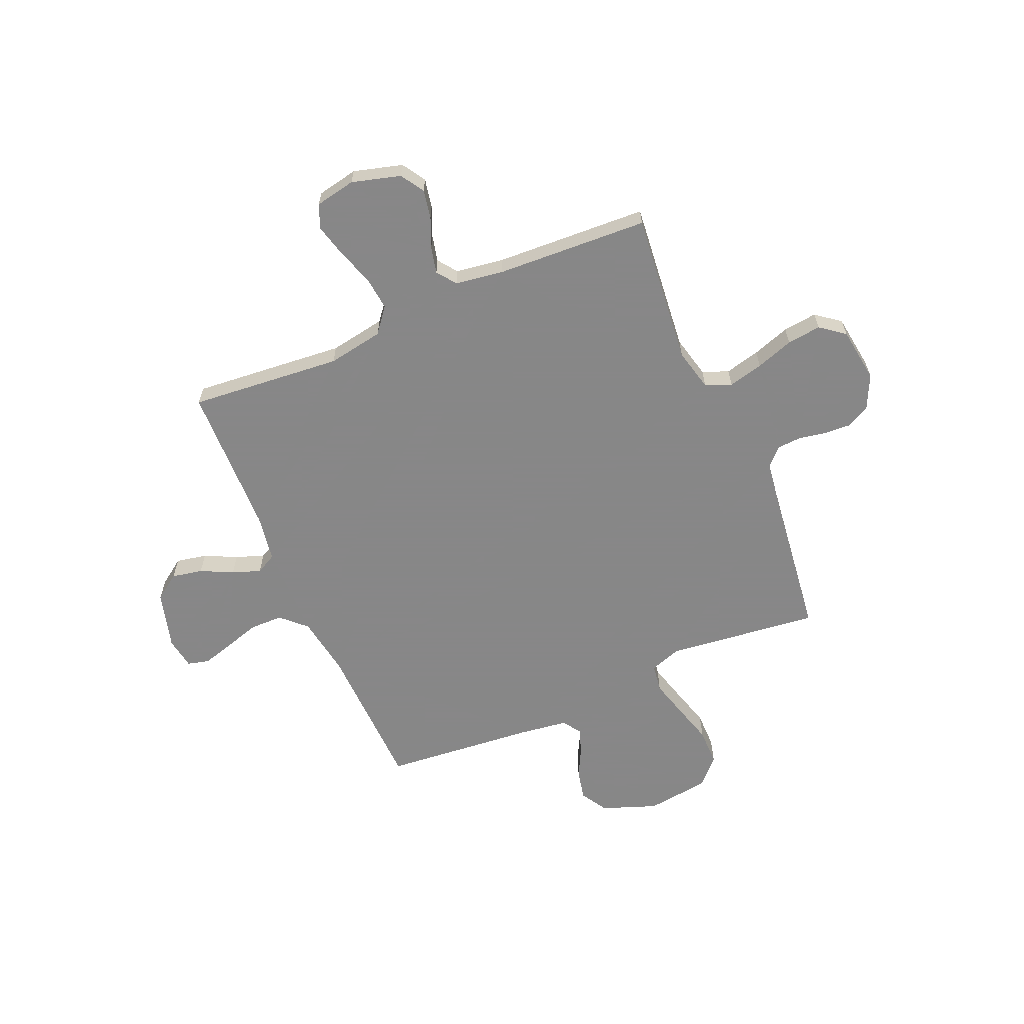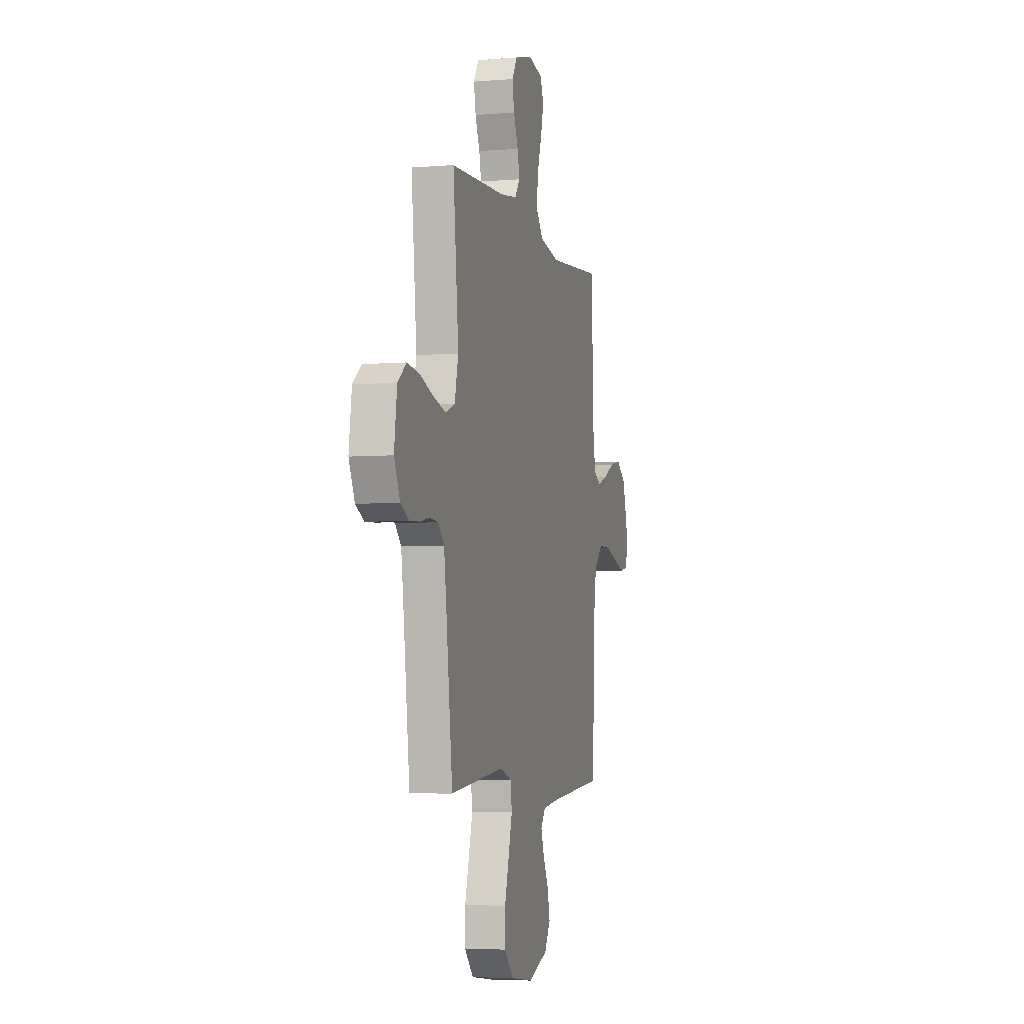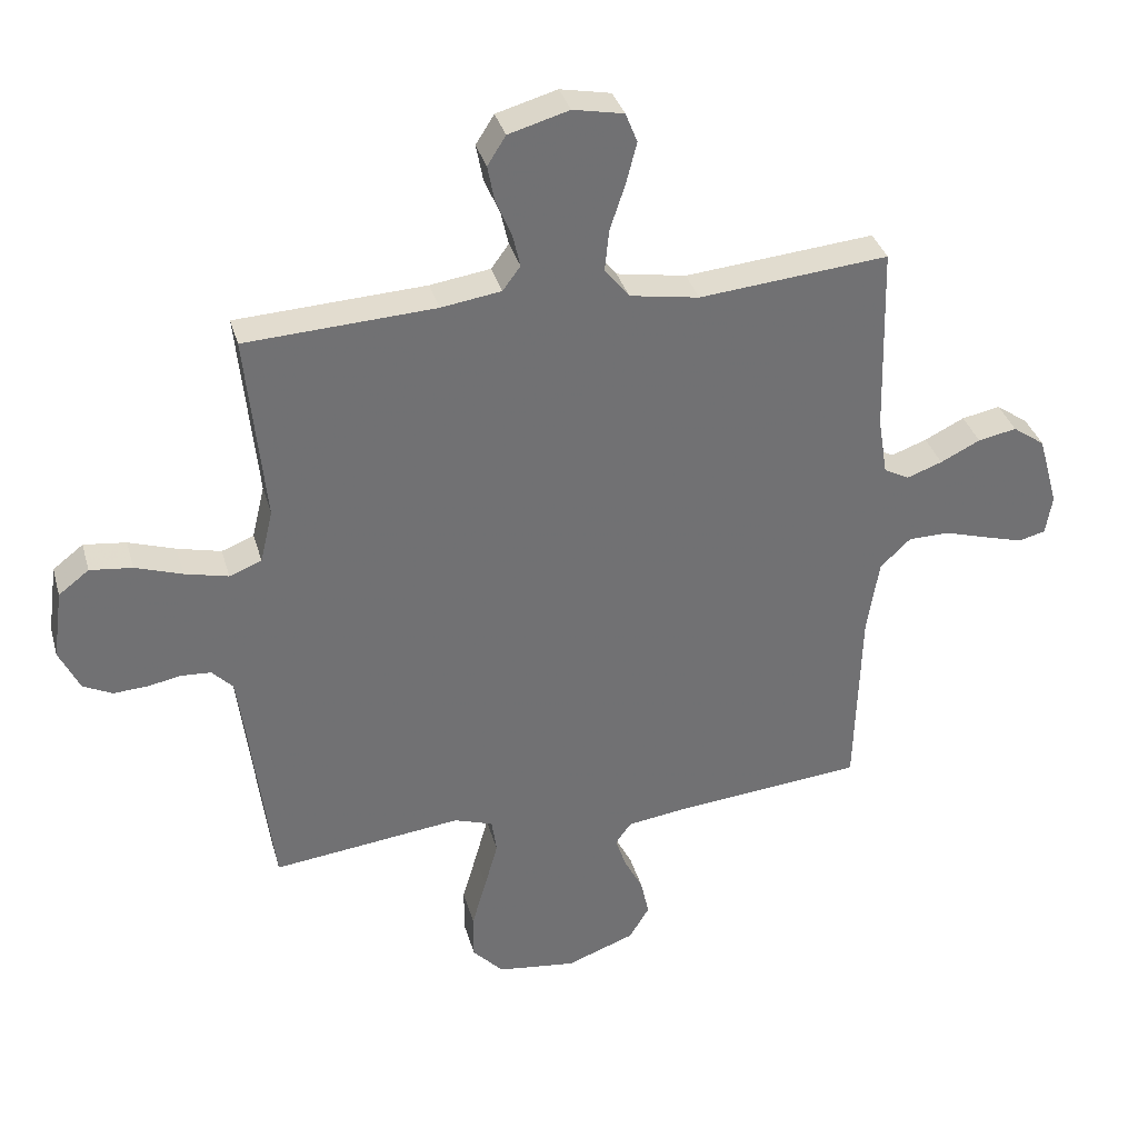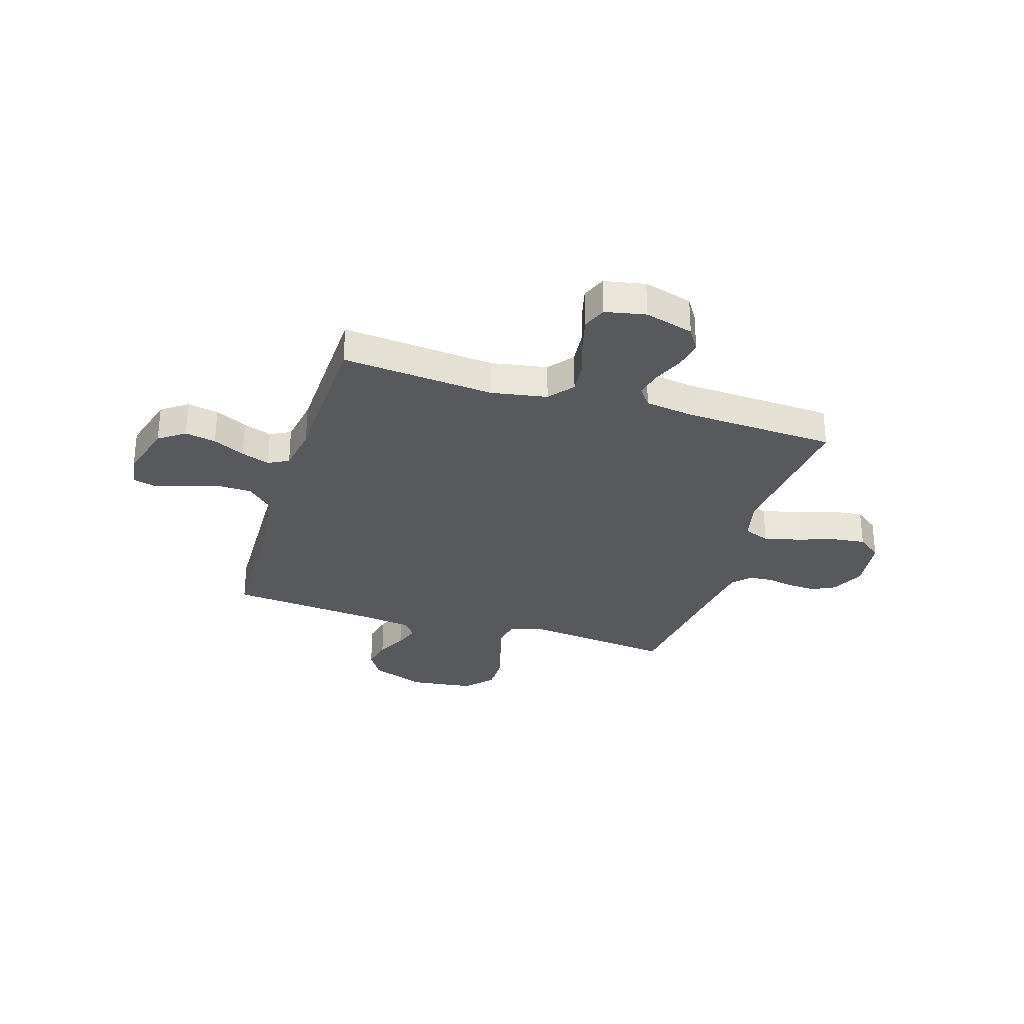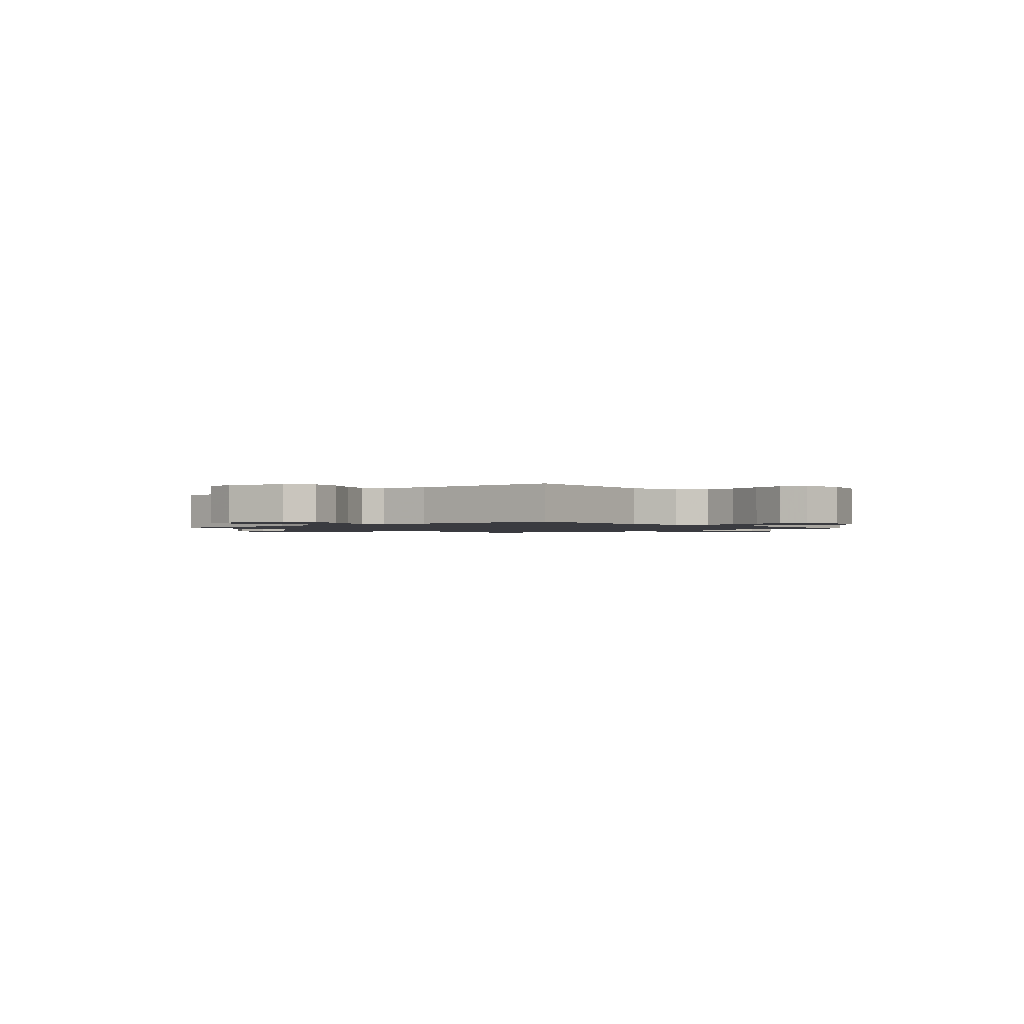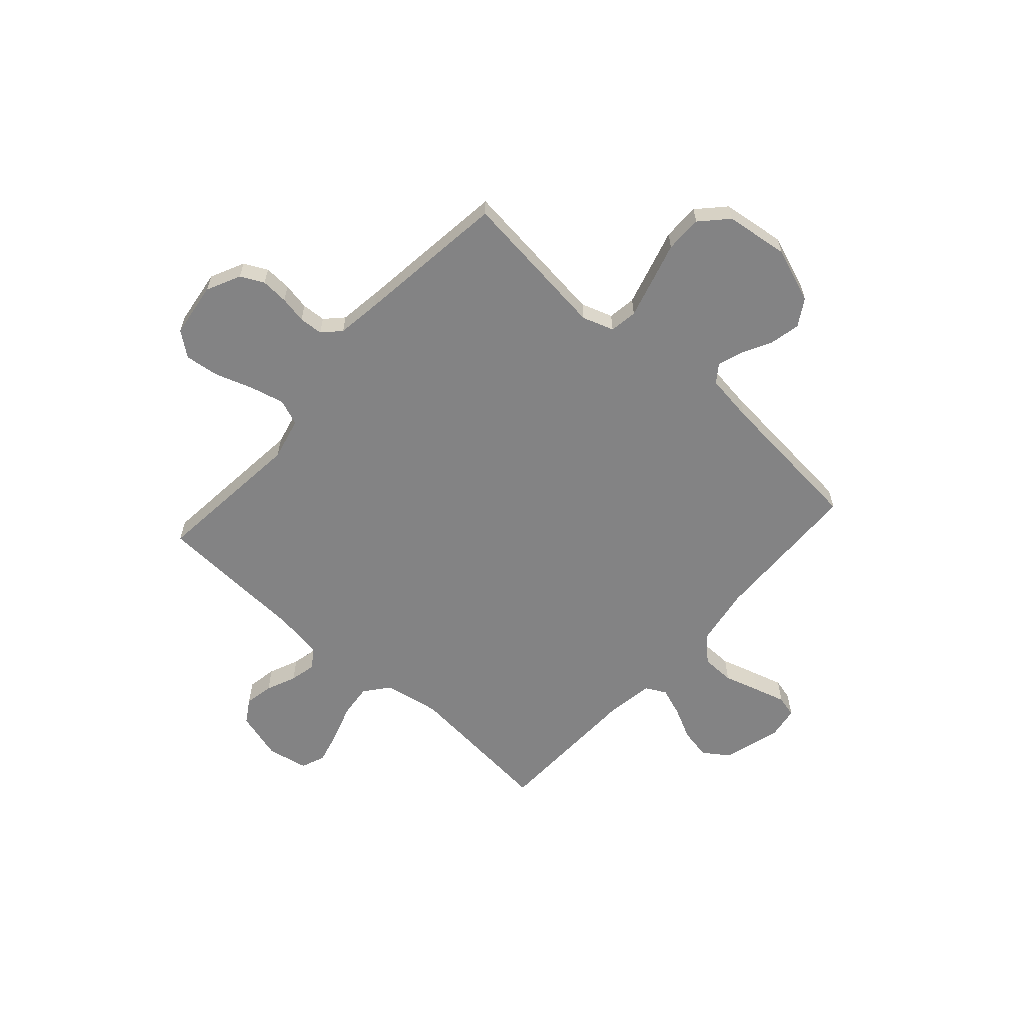
<metadata>
{"format":"obj","ext":"obj","renderer":"f3d","projection":"perspective","resolution":1024,"background":"white","views":[{"elev":-62.6,"azim":23.3,"up":"+Y"},{"elev":-4.9,"azim":104.6,"up":"+Z"},{"elev":35.0,"azim":164.8,"up":"+Z"},{"elev":-30.1,"azim":-17.2,"up":"+Y"},{"elev":-1.4,"azim":-48.7,"up":"+Y"},{"elev":-61.2,"azim":138.2,"up":"+Y"}]}
</metadata>
<code>
v -0.5 0.07 -0.5
v -0.509 0.07 -0.2
v -0.528 0.07 -0.082
v -0.576 0.07 -0.036
v -0.641 0.07 -0.035
v -0.711 0.07 -0.056
v -0.773 0.07 -0.074
v -0.816 0.07 -0.063
v -0.826 0.07 0
v -0.794 0.07 0.114
v -0.743 0.07 0.15
v -0.682 0.07 0.138
v -0.619 0.07 0.107
v -0.563 0.07 0.087
v -0.523 0.07 0.108
v -0.508 0.07 0.2
v -0.5 0.07 0.5
v -0.2 0.07 0.473
v -0.09 0.07 0.492
v -0.051 0.07 0.541
v -0.058 0.07 0.607
v -0.082 0.07 0.679
v -0.099 0.07 0.745
v -0.08 0.07 0.792
v 0 0.07 0.808
v 0.096 0.07 0.781
v 0.125 0.07 0.735
v 0.114 0.07 0.678
v 0.089 0.07 0.619
v 0.077 0.07 0.567
v 0.105 0.07 0.529
v 0.2 0.07 0.515
v 0.5 0.07 0.5
v 0.47 0.07 0.2
v 0.49 0.07 0.116
v 0.541 0.07 0.096
v 0.61 0.07 0.113
v 0.684 0.07 0.138
v 0.751 0.07 0.146
v 0.799 0.07 0.109
v 0.814 0.07 0
v 0.782 0.07 -0.067
v 0.736 0.07 -0.09
v 0.682 0.07 -0.087
v 0.629 0.07 -0.077
v 0.582 0.07 -0.08
v 0.549 0.07 -0.114
v 0.537 0.07 -0.2
v 0.5 0.07 -0.5
v 0.2 0.07 -0.465
v 0.138 0.07 -0.486
v 0.13 0.07 -0.541
v 0.151 0.07 -0.616
v 0.174 0.07 -0.696
v 0.174 0.07 -0.769
v 0.125 0.07 -0.821
v 0 0.07 -0.837
v -0.108 0.07 -0.797
v -0.14 0.07 -0.744
v -0.127 0.07 -0.684
v -0.097 0.07 -0.626
v -0.08 0.07 -0.576
v -0.105 0.07 -0.541
v -0.2 0.07 -0.528
v -0.5 0 -0.5
v -0.509 0 -0.2
v -0.528 0 -0.082
v -0.576 0 -0.036
v -0.641 0 -0.035
v -0.711 0 -0.056
v -0.773 0 -0.074
v -0.816 0 -0.063
v -0.826 0 0
v -0.794 0 0.114
v -0.743 0 0.15
v -0.682 0 0.138
v -0.619 0 0.107
v -0.563 0 0.087
v -0.523 0 0.108
v -0.508 0 0.2
v -0.5 0 0.5
v -0.2 0 0.473
v -0.09 0 0.492
v -0.051 0 0.541
v -0.058 0 0.607
v -0.082 0 0.679
v -0.099 0 0.745
v -0.08 0 0.792
v 0 0 0.808
v 0.096 0 0.781
v 0.125 0 0.735
v 0.114 0 0.678
v 0.089 0 0.619
v 0.077 0 0.567
v 0.105 0 0.529
v 0.2 0 0.515
v 0.5 0 0.5
v 0.47 0 0.2
v 0.49 0 0.116
v 0.541 0 0.096
v 0.61 0 0.113
v 0.684 0 0.138
v 0.751 0 0.146
v 0.799 0 0.109
v 0.814 0 0
v 0.782 0 -0.067
v 0.736 0 -0.09
v 0.682 0 -0.087
v 0.629 0 -0.077
v 0.582 0 -0.08
v 0.549 0 -0.114
v 0.537 0 -0.2
v 0.5 0 -0.5
v 0.2 0 -0.465
v 0.138 0 -0.486
v 0.13 0 -0.541
v 0.151 0 -0.616
v 0.174 0 -0.696
v 0.174 0 -0.769
v 0.125 0 -0.821
v 0 0 -0.837
v -0.108 0 -0.797
v -0.14 0 -0.744
v -0.127 0 -0.684
v -0.097 0 -0.626
v -0.08 0 -0.576
v -0.105 0 -0.541
v -0.2 0 -0.528
f 59 60 61
f 58 59 61
f 57 58 61
f 56 57 61
f 55 56 61
f 54 55 61
f 53 54 61
f 52 53 61 62
f 51 52 62 63
f 48 49 50
f 51 63 64
f 50 51 64
f 48 50 64
f 47 48 64
f 43 44 45
f 42 43 45
f 41 42 45
f 40 41 45
f 39 40 45
f 38 39 45
f 37 38 45
f 36 37 45 46
f 64 1 2
f 47 64 2
f 46 47 2
f 36 46 2
f 35 36 2
f 27 28 29
f 26 27 29
f 25 26 29
f 24 25 29
f 23 24 29
f 22 23 29
f 21 22 29
f 20 21 29 30
f 19 20 30 31
f 16 17 18
f 15 16 18 19
f 11 12 13
f 10 11 13
f 9 10 13
f 8 9 13
f 7 8 13
f 6 7 13
f 5 6 13
f 4 5 13 14
f 3 4 14 15
f 19 31 32
f 15 19 32
f 3 15 32
f 2 3 32
f 35 2 32
f 34 35 32
f 32 33 34
f 125 124 123
f 125 123 122
f 125 122 121
f 125 121 120
f 125 120 119
f 125 119 118
f 125 118 117
f 126 125 117 116
f 127 126 116 115
f 114 113 112
f 128 127 115
f 128 115 114
f 128 114 112
f 128 112 111
f 109 108 107
f 109 107 106
f 109 106 105
f 109 105 104
f 109 104 103
f 109 103 102
f 109 102 101
f 110 109 101 100
f 66 65 128
f 66 128 111
f 66 111 110
f 66 110 100
f 66 100 99
f 93 92 91
f 93 91 90
f 93 90 89
f 93 89 88
f 93 88 87
f 93 87 86
f 93 86 85
f 94 93 85 84
f 95 94 84 83
f 82 81 80
f 83 82 80 79
f 77 76 75
f 77 75 74
f 77 74 73
f 77 73 72
f 77 72 71
f 77 71 70
f 77 70 69
f 78 77 69 68
f 79 78 68 67
f 96 95 83
f 96 83 79
f 96 79 67
f 96 67 66
f 96 66 99
f 96 99 98
f 98 97 96
f 1 65 66 2
f 2 66 67 3
f 3 67 68 4
f 4 68 69 5
f 5 69 70 6
f 6 70 71 7
f 7 71 72 8
f 8 72 73 9
f 9 73 74 10
f 10 74 75 11
f 11 75 76 12
f 12 76 77 13
f 13 77 78 14
f 14 78 79 15
f 15 79 80 16
f 16 80 81 17
f 17 81 82 18
f 18 82 83 19
f 19 83 84 20
f 20 84 85 21
f 21 85 86 22
f 22 86 87 23
f 23 87 88 24
f 24 88 89 25
f 25 89 90 26
f 26 90 91 27
f 27 91 92 28
f 28 92 93 29
f 29 93 94 30
f 30 94 95 31
f 31 95 96 32
f 32 96 97 33
f 33 97 98 34
f 34 98 99 35
f 35 99 100 36
f 36 100 101 37
f 37 101 102 38
f 38 102 103 39
f 39 103 104 40
f 40 104 105 41
f 41 105 106 42
f 42 106 107 43
f 43 107 108 44
f 44 108 109 45
f 45 109 110 46
f 46 110 111 47
f 47 111 112 48
f 48 112 113 49
f 49 113 114 50
f 50 114 115 51
f 51 115 116 52
f 52 116 117 53
f 53 117 118 54
f 54 118 119 55
f 55 119 120 56
f 56 120 121 57
f 57 121 122 58
f 58 122 123 59
f 59 123 124 60
f 60 124 125 61
f 61 125 126 62
f 62 126 127 63
f 63 127 128 64
f 64 128 65 1

</code>
